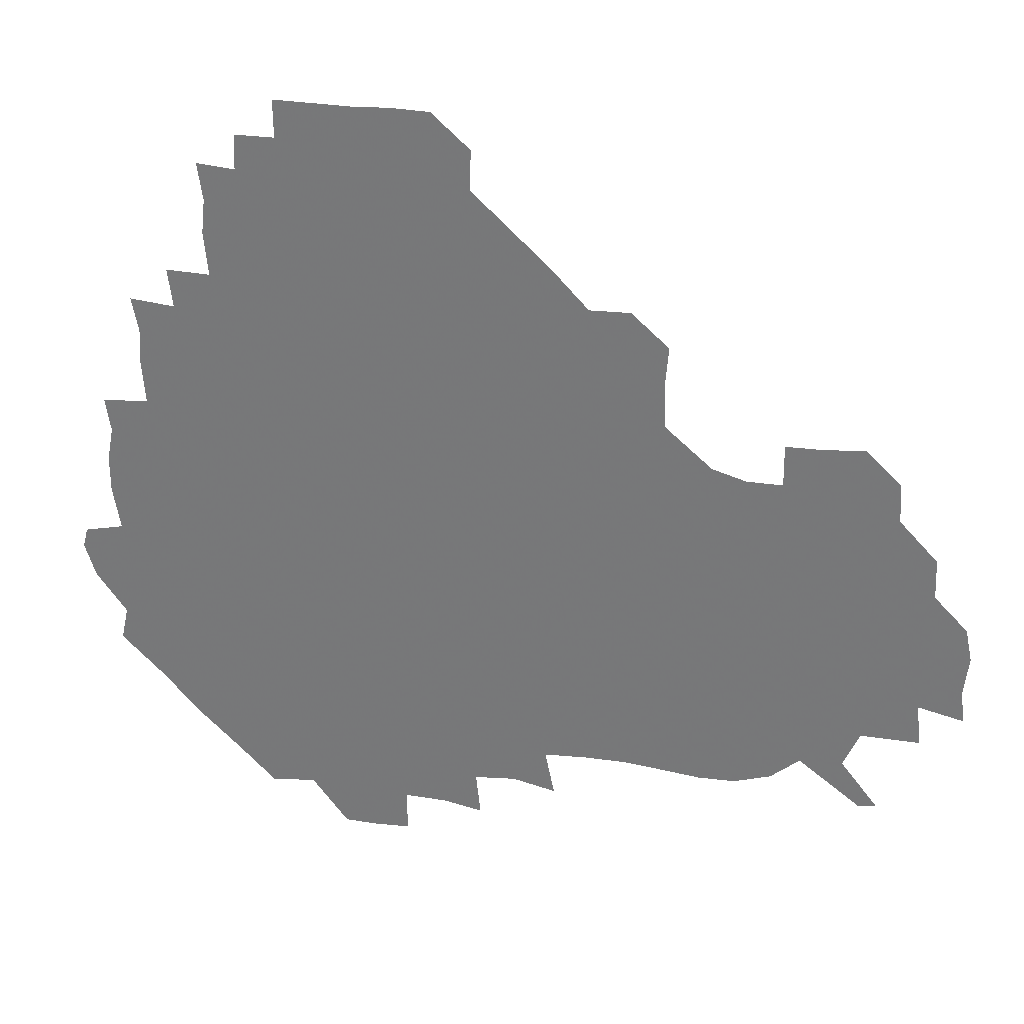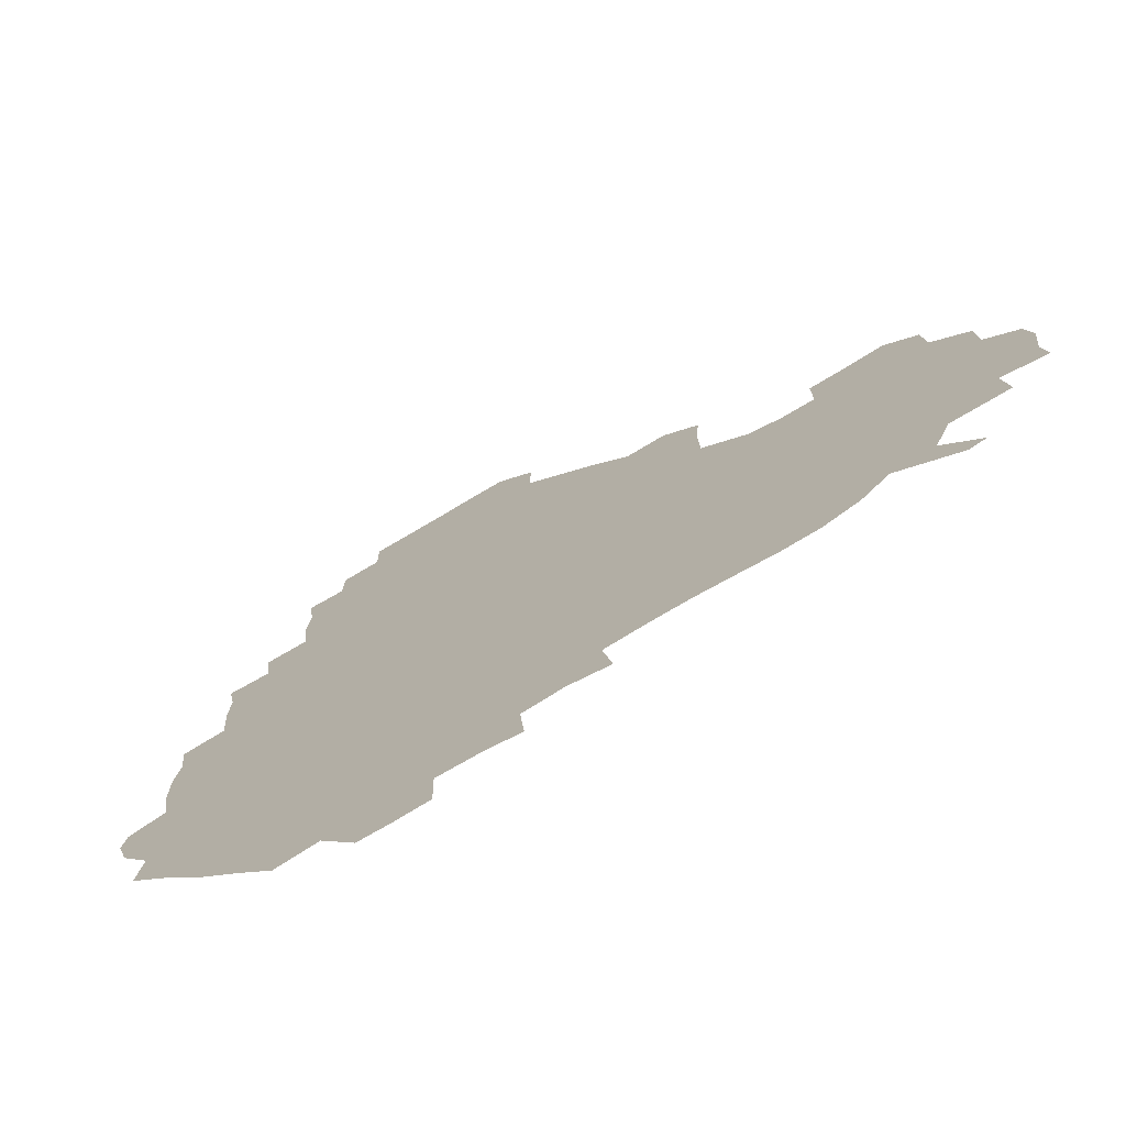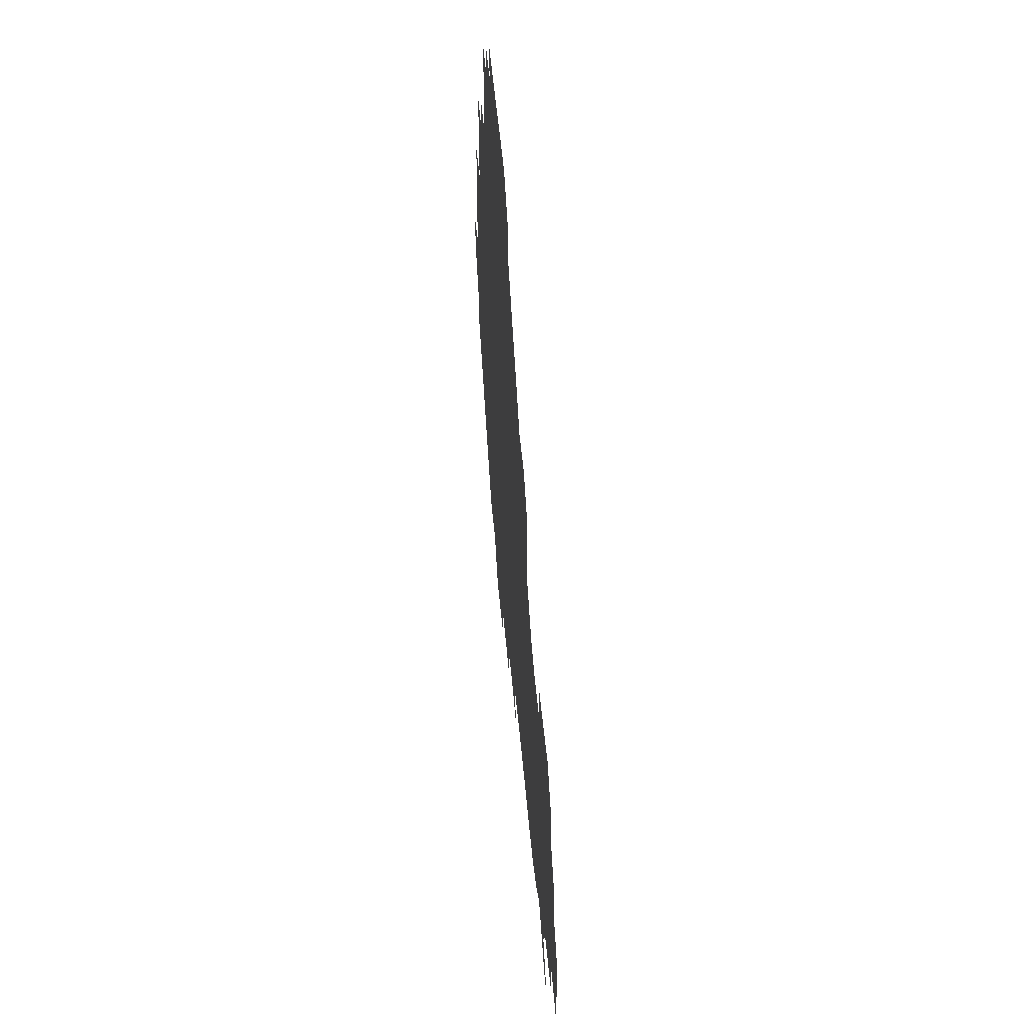
<metadata>
{"format":"obj","ext":"obj","renderer":"f3d","projection":"perspective","resolution":1024,"background":"white","views":[{"elev":30.4,"azim":12.7,"up":"+Y"},{"elev":-72.6,"azim":30.8,"up":"+Y"},{"elev":55.4,"azim":84.8,"up":"+Y"}]}
</metadata>
<code>
v 240.7 185.2 0
v 236.4 198.9 0
v 238.4 206.8 0
v 250 154.9 0
v 252.9 168.5 0
v 253.9 181.9 0
v 255.2 196 0
v 254.3 210.6 0
v 251.3 228.3 0
v 251.3 243.1 0
v 253.9 256.5 0
v 251.8 270.3 0
v 267.3 138 0
v 271.5 152.8 0
v 272.7 167 0
v 273.6 181.3 0
v 270.8 196.2 0
v 271 210.5 0
v 271.4 225.6 0
v 273 240.9 0
v 271.9 256.1 0
v 270.3 271.5 0
v 269 289.3 0
v 269.8 303.5 0
v 267.1 317.2 0
v 282.6 120.7 0
v 286.2 136.9 0
v 289.3 152.2 0
v 289.7 166.6 0
v 287.8 181.2 0
v 287.1 196 0
v 287.4 210.7 0
v 286.1 225.8 0
v 287.5 240.3 0
v 288.1 255.1 0
v 287.3 270 0
v 286.2 286 0
v 285.8 301.1 0
v 285.2 315.7 0
v 283.1 331.4 0
v 299.3 104.8 0
v 301.5 121.7 0
v 302.9 137.4 0
v 303.7 152.1 0
v 303.8 166.4 0
v 303.1 180.9 0
v 302.9 195.7 0
v 302.2 210.7 0
v 302.4 225.6 0
v 301.7 240.4 0
v 303.2 254.6 0
v 302.7 269.6 0
v 301.8 285.2 0
v 300.1 301.4 0
v 301.1 315.7 0
v 300.8 330.9 0
v 299.2 348.6 0
v 300.7 362.3 0
v 298.6 377.4 0
v 315 89.1 0
v 316.2 106.2 0
v 317 122.1 0
v 317.3 137 0
v 318 152 0
v 318.1 166.5 0
v 317.8 181 0
v 317.3 195.7 0
v 317.5 210.5 0
v 317.9 225.2 0
v 317.9 240 0
v 317.2 255 0
v 316.6 270.4 0
v 316.6 285.3 0
v 316.2 300.5 0
v 314.9 316.6 0
v 316.5 330.7 0
v 316.6 345.8 0
v 316.2 360.8 0
v 314 376.2 0
v 314.6 390.3 0
v 332.8 91.52 0
v 332.1 107.4 0
v 332.1 122.4 0
v 332.2 137.4 0
v 332.2 151.9 0
v 332.5 166.6 0
v 332.4 181.1 0
v 332.5 195.7 0
v 332 210.6 0
v 332.2 225.3 0
v 332.6 239.7 0
v 331.4 255.3 0
v 332.8 269.2 0
v 331.7 285.1 0
v 330.8 301 0
v 331.3 315.8 0
v 331.5 330.6 0
v 331.2 345.9 0
v 331.2 360.8 0
v 330.9 375.7 0
v 330.5 390.4 0
v 330.3 405.5 0
v 347.5 72.36 0
v 346.6 91.58 0
v 346.5 107.6 0
v 347 123.4 0
v 346.9 137.8 0
v 346.7 152 0
v 346.8 166.7 0
v 346.8 181.2 0
v 347 195.7 0
v 346.9 210.5 0
v 347.2 225.1 0
v 346.9 240.1 0
v 347.5 254.3 0
v 347 269.6 0
v 346.2 286 0
v 346.4 300.5 0
v 346.2 315.8 0
v 346.4 330.5 0
v 346.2 345.8 0
v 346 360.9 0
v 346.7 375.3 0
v 345.3 391.1 0
v 345.8 405.4 0
v 361.2 72.26 0
v 360.7 92.61 0
v 361 107.9 0
v 361.2 123.8 0
v 361.1 137.6 0
v 361.1 151.9 0
v 361.1 166.5 0
v 361.2 181.2 0
v 361.3 195.9 0
v 361.5 210.6 0
v 361.4 225.5 0
v 361.5 240.2 0
v 361.7 254.7 0
v 362.1 268.7 0
v 360.7 286.2 0
v 360.7 302.1 0
v 361.1 315.9 0
v 361 331.2 0
v 361.3 345.7 0
v 361 360.8 0
v 361.4 375.4 0
v 361.1 390.6 0
v 361.1 405.3 0
v 375.4 73.2 0
v 375 90.38 0
v 375.3 108 0
v 375 124.4 0
v 375.5 137.7 0
v 375.6 151.9 0
v 375.7 166.5 0
v 375.8 181.1 0
v 375.9 195.9 0
v 376.1 210.8 0
v 376.1 225.6 0
v 376.1 240.3 0
v 376.8 254.2 0
v 376.6 269.1 0
v 376.1 284.6 0
v 375.4 302 0
v 375.8 316.6 0
v 375.9 331.3 0
v 376.1 345.6 0
v 376.1 360.5 0
v 376.1 375.6 0
v 376.1 390.8 0
v 376 406.1 0
v 392.2 90.17 0
v 390.2 108.1 0
v 390.5 122.5 0
v 389.9 137.8 0
v 389.9 152.4 0
v 390.4 166.5 0
v 390.4 181.4 0
v 390.5 196 0
v 390.8 211 0
v 390.8 225.8 0
v 391 240.2 0
v 391.1 254.6 0
v 391.1 269.8 0
v 390.9 285.3 0
v 390.6 300.9 0
v 390.4 317.4 0
v 390.7 331.6 0
v 391 346.1 0
v 391 360.8 0
v 391.1 376.1 0
v 391.1 390.8 0
v 391.1 405.7 0
v 408.1 87.4 0
v 406.2 105.1 0
v 405.2 122.3 0
v 404.8 137.3 0
v 404.9 152 0
v 404.5 167.3 0
v 404.4 181.9 0
v 404.9 196.3 0
v 404.6 211 0
v 405.3 225.7 0
v 405.4 240.3 0
v 405.4 254.5 0
v 405.7 269.2 0
v 405.8 284.3 0
v 405.7 300 0
v 406 315.3 0
v 405.9 330.6 0
v 405.9 346 0
v 406.2 361.9 0
v 405.9 376.2 0
v 406.5 392.1 0
v 423 106.9 0
v 421 122.1 0
v 420.3 136.7 0
v 419 152.6 0
v 419.5 166.9 0
v 419.9 181.5 0
v 420.1 196.2 0
v 419.7 211.1 0
v 419.8 225.8 0
v 420.3 240.5 0
v 419.8 254.8 0
v 420 269.1 0
v 420.5 284.6 0
v 420.5 299 0
v 420.8 316.1 0
v 421 331.2 0
v 421.1 346.6 0
v 421.1 362 0
v 440.4 103.2 0
v 436.6 121.9 0
v 434.3 137.7 0
v 434 152.4 0
v 433.9 167 0
v 434.2 181.5 0
v 434.7 196.2 0
v 434.9 210.9 0
v 434.2 226 0
v 434.4 240.5 0
v 434.4 255 0
v 434.6 269.5 0
v 435.1 284.7 0
v 435.4 299.7 0
v 435.5 314.7 0
v 436.1 331 0
v 436.5 347.7 0
v 454.3 123.1 0
v 451.4 137.1 0
v 450.5 151.6 0
v 449.1 167 0
v 449.5 181.3 0
v 450.9 195.7 0
v 448.6 211.8 0
v 448.6 226.1 0
v 448.9 240.6 0
v 449.1 255.2 0
v 449.4 269.8 0
v 449.6 284.4 0
v 449.9 299.4 0
v 450.9 315.6 0
v 451.9 331.5 0
v 470.6 123.3 0
v 467.5 137 0
v 465.6 151.9 0
v 466.3 166 0
v 465.2 181.2 0
v 466.1 195.6 0
v 464.7 211.3 0
v 463.9 226.1 0
v 464.1 240.8 0
v 464 255.4 0
v 463.3 269.6 0
v 464.4 284.3 0
v 465.5 300.3 0
v 465.6 315.5 0
v 468.2 332.1 0
v 486.7 122 0
v 481.3 138 0
v 482.1 151.4 0
v 480.7 166.4 0
v 481.6 180.8 0
v 480.8 195.8 0
v 480.2 210.9 0
v 478.3 226.3 0
v 478.5 240.7 0
v 479.7 255.4 0
v 480.5 270.3 0
v 482.5 285 0
v 481.9 302.7 0
v 483.2 318.8 0
v 502.1 120.5 0
v 496.4 137.6 0
v 497 151.1 0
v 495.5 166.5 0
v 496.2 180.7 0
v 494.7 196.5 0
v 494.2 211.2 0
v 493.4 225.9 0
v 494.8 240.5 0
v 496.2 254.7 0
v 501.7 268.7 0
v 517.1 121 0
v 511.6 137.8 0
v 510.2 152.4 0
v 510 166.9 0
v 509.1 182 0
v 508.7 196.9 0
v 507.9 211.5 0
v 506.3 225.9 0
v 507.9 239.2 0
v 509.6 252.8 0
v 515.1 264.9 0
v 532 126.1 0
v 528.2 138.5 0
v 525 153.1 0
v 524.4 167.1 0
v 523.8 181.7 0
v 524.1 196.4 0
v 522.6 211.6 0
v 522.2 225.5 0
v 521 239 0
v 522 250.9 0
v 529.5 264.9 0
v 529.2 281.9 0
v 543.7 136 0
v 543.2 141.9 0
v 540.4 153.7 0
v 539.1 167.4 0
v 536.8 182.2 0
v 537.1 196.2 0
v 538.8 210.3 0
v 537.1 224.7 0
v 538.2 238.8 0
v 539.5 252.6 0
v 540.9 267.1 0
v 543.4 282.2 0
v 569.1 116.9 0
v 550.7 140.7 0
v 555.2 151.9 0
v 554.6 167.1 0
v 554.5 181 0
v 556.2 195.5 0
v 556.1 210.4 0
v 555.5 225.5 0
v 557.8 240.2 0
v 554.7 254.5 0
v 556.3 268.3 0
v 560.4 283.7 0
v 576.1 118.3 0
v 561 137.3 0
v 567.5 152.3 0
v 570.6 167.2 0
v 569.7 181 0
v 569.8 195.2 0
v 570.3 210.4 0
v 571.7 225.2 0
v 573.3 239.3 0
v 575.4 254.5 0
v 574.1 270.7 0
v 591.3 152.4 0
v 589.2 169.7 0
v 586 182.2 0
v 582.7 195.8 0
v 587.3 208.2 0
v 591.5 222.2 0
v 590.8 238.4 0
v 607.7 165.7 0
v 605.9 178.8 0
v 607.7 195.2 0
v 605 208.5 0
f 5 6 1
f 1 6 2
f 6 7 2
f 2 7 3
f 7 8 3
f 13 14 4
f 4 14 5
f 14 15 5
f 5 15 6
f 15 16 6
f 6 16 7
f 16 17 7
f 7 17 8
f 17 18 8
f 8 18 9
f 18 19 9
f 9 19 10
f 19 20 10
f 10 20 11
f 20 21 11
f 11 21 12
f 21 22 12
f 26 27 13
f 13 27 14
f 27 28 14
f 14 28 15
f 28 29 15
f 15 29 16
f 29 30 16
f 16 30 17
f 30 31 17
f 17 31 18
f 31 32 18
f 18 32 19
f 32 33 19
f 19 33 20
f 33 34 20
f 20 34 21
f 34 35 21
f 21 35 22
f 35 36 22
f 22 36 23
f 36 37 23
f 23 37 24
f 37 38 24
f 24 38 25
f 38 39 25
f 41 42 26
f 26 42 27
f 42 43 27
f 27 43 28
f 43 44 28
f 28 44 29
f 44 45 29
f 29 45 30
f 45 46 30
f 30 46 31
f 46 47 31
f 31 47 32
f 47 48 32
f 32 48 33
f 48 49 33
f 33 49 34
f 49 50 34
f 34 50 35
f 50 51 35
f 35 51 36
f 51 52 36
f 36 52 37
f 52 53 37
f 37 53 38
f 53 54 38
f 38 54 39
f 54 55 39
f 39 55 40
f 55 56 40
f 60 61 41
f 41 61 42
f 61 62 42
f 42 62 43
f 62 63 43
f 43 63 44
f 63 64 44
f 44 64 45
f 64 65 45
f 45 65 46
f 65 66 46
f 46 66 47
f 66 67 47
f 47 67 48
f 67 68 48
f 48 68 49
f 68 69 49
f 49 69 50
f 69 70 50
f 50 70 51
f 70 71 51
f 51 71 52
f 71 72 52
f 52 72 53
f 72 73 53
f 53 73 54
f 73 74 54
f 54 74 55
f 74 75 55
f 55 75 56
f 75 76 56
f 56 76 57
f 76 77 57
f 57 77 58
f 77 78 58
f 58 78 59
f 78 79 59
f 60 81 61
f 81 82 61
f 61 82 62
f 82 83 62
f 62 83 63
f 83 84 63
f 63 84 64
f 84 85 64
f 64 85 65
f 85 86 65
f 65 86 66
f 86 87 66
f 66 87 67
f 87 88 67
f 67 88 68
f 88 89 68
f 68 89 69
f 89 90 69
f 69 90 70
f 90 91 70
f 70 91 71
f 91 92 71
f 71 92 72
f 92 93 72
f 72 93 73
f 93 94 73
f 73 94 74
f 94 95 74
f 74 95 75
f 95 96 75
f 75 96 76
f 96 97 76
f 76 97 77
f 97 98 77
f 77 98 78
f 98 99 78
f 78 99 79
f 99 100 79
f 79 100 80
f 100 101 80
f 103 104 81
f 81 104 82
f 104 105 82
f 82 105 83
f 105 106 83
f 83 106 84
f 106 107 84
f 84 107 85
f 107 108 85
f 85 108 86
f 108 109 86
f 86 109 87
f 109 110 87
f 87 110 88
f 110 111 88
f 88 111 89
f 111 112 89
f 89 112 90
f 112 113 90
f 90 113 91
f 113 114 91
f 91 114 92
f 114 115 92
f 92 115 93
f 115 116 93
f 93 116 94
f 116 117 94
f 94 117 95
f 117 118 95
f 95 118 96
f 118 119 96
f 96 119 97
f 119 120 97
f 97 120 98
f 120 121 98
f 98 121 99
f 121 122 99
f 99 122 100
f 122 123 100
f 100 123 101
f 123 124 101
f 101 124 102
f 124 125 102
f 103 126 104
f 126 127 104
f 104 127 105
f 127 128 105
f 105 128 106
f 128 129 106
f 106 129 107
f 129 130 107
f 107 130 108
f 130 131 108
f 108 131 109
f 131 132 109
f 109 132 110
f 132 133 110
f 110 133 111
f 133 134 111
f 111 134 112
f 134 135 112
f 112 135 113
f 135 136 113
f 113 136 114
f 136 137 114
f 114 137 115
f 137 138 115
f 115 138 116
f 138 139 116
f 116 139 117
f 139 140 117
f 117 140 118
f 140 141 118
f 118 141 119
f 141 142 119
f 119 142 120
f 142 143 120
f 120 143 121
f 143 144 121
f 121 144 122
f 144 145 122
f 122 145 123
f 145 146 123
f 123 146 124
f 146 147 124
f 124 147 125
f 147 148 125
f 126 149 127
f 149 150 127
f 127 150 128
f 150 151 128
f 128 151 129
f 151 152 129
f 129 152 130
f 152 153 130
f 130 153 131
f 153 154 131
f 131 154 132
f 154 155 132
f 132 155 133
f 155 156 133
f 133 156 134
f 156 157 134
f 134 157 135
f 157 158 135
f 135 158 136
f 158 159 136
f 136 159 137
f 159 160 137
f 137 160 138
f 160 161 138
f 138 161 139
f 161 162 139
f 139 162 140
f 162 163 140
f 140 163 141
f 163 164 141
f 141 164 142
f 164 165 142
f 142 165 143
f 165 166 143
f 143 166 144
f 166 167 144
f 144 167 145
f 167 168 145
f 145 168 146
f 168 169 146
f 146 169 147
f 169 170 147
f 147 170 148
f 170 171 148
f 150 172 151
f 172 173 151
f 151 173 152
f 173 174 152
f 152 174 153
f 174 175 153
f 153 175 154
f 175 176 154
f 154 176 155
f 176 177 155
f 155 177 156
f 177 178 156
f 156 178 157
f 178 179 157
f 157 179 158
f 179 180 158
f 158 180 159
f 180 181 159
f 159 181 160
f 181 182 160
f 160 182 161
f 182 183 161
f 161 183 162
f 183 184 162
f 162 184 163
f 184 185 163
f 163 185 164
f 185 186 164
f 164 186 165
f 186 187 165
f 165 187 166
f 187 188 166
f 166 188 167
f 188 189 167
f 167 189 168
f 189 190 168
f 168 190 169
f 190 191 169
f 169 191 170
f 191 192 170
f 170 192 171
f 192 193 171
f 172 194 173
f 194 195 173
f 173 195 174
f 195 196 174
f 174 196 175
f 196 197 175
f 175 197 176
f 197 198 176
f 176 198 177
f 198 199 177
f 177 199 178
f 199 200 178
f 178 200 179
f 200 201 179
f 179 201 180
f 201 202 180
f 180 202 181
f 202 203 181
f 181 203 182
f 203 204 182
f 182 204 183
f 204 205 183
f 183 205 184
f 205 206 184
f 184 206 185
f 206 207 185
f 185 207 186
f 207 208 186
f 186 208 187
f 208 209 187
f 187 209 188
f 209 210 188
f 188 210 189
f 210 211 189
f 189 211 190
f 211 212 190
f 190 212 191
f 212 213 191
f 191 213 192
f 213 214 192
f 192 214 193
f 195 215 196
f 215 216 196
f 196 216 197
f 216 217 197
f 197 217 198
f 217 218 198
f 198 218 199
f 218 219 199
f 199 219 200
f 219 220 200
f 200 220 201
f 220 221 201
f 201 221 202
f 221 222 202
f 202 222 203
f 222 223 203
f 203 223 204
f 223 224 204
f 204 224 205
f 224 225 205
f 205 225 206
f 225 226 206
f 206 226 207
f 226 227 207
f 207 227 208
f 227 228 208
f 208 228 209
f 228 229 209
f 209 229 210
f 229 230 210
f 210 230 211
f 230 231 211
f 211 231 212
f 231 232 212
f 212 232 213
f 215 233 216
f 233 234 216
f 216 234 217
f 234 235 217
f 217 235 218
f 235 236 218
f 218 236 219
f 236 237 219
f 219 237 220
f 237 238 220
f 220 238 221
f 238 239 221
f 221 239 222
f 239 240 222
f 222 240 223
f 240 241 223
f 223 241 224
f 241 242 224
f 224 242 225
f 242 243 225
f 225 243 226
f 243 244 226
f 226 244 227
f 244 245 227
f 227 245 228
f 245 246 228
f 228 246 229
f 246 247 229
f 229 247 230
f 247 248 230
f 230 248 231
f 248 249 231
f 231 249 232
f 234 250 235
f 250 251 235
f 235 251 236
f 251 252 236
f 236 252 237
f 252 253 237
f 237 253 238
f 253 254 238
f 238 254 239
f 254 255 239
f 239 255 240
f 255 256 240
f 240 256 241
f 256 257 241
f 241 257 242
f 257 258 242
f 242 258 243
f 258 259 243
f 243 259 244
f 259 260 244
f 244 260 245
f 260 261 245
f 245 261 246
f 261 262 246
f 246 262 247
f 262 263 247
f 247 263 248
f 263 264 248
f 248 264 249
f 250 265 251
f 265 266 251
f 251 266 252
f 266 267 252
f 252 267 253
f 267 268 253
f 253 268 254
f 268 269 254
f 254 269 255
f 269 270 255
f 255 270 256
f 270 271 256
f 256 271 257
f 271 272 257
f 257 272 258
f 272 273 258
f 258 273 259
f 273 274 259
f 259 274 260
f 274 275 260
f 260 275 261
f 275 276 261
f 261 276 262
f 276 277 262
f 262 277 263
f 277 278 263
f 263 278 264
f 278 279 264
f 265 280 266
f 280 281 266
f 266 281 267
f 281 282 267
f 267 282 268
f 282 283 268
f 268 283 269
f 283 284 269
f 269 284 270
f 284 285 270
f 270 285 271
f 285 286 271
f 271 286 272
f 286 287 272
f 272 287 273
f 287 288 273
f 273 288 274
f 288 289 274
f 274 289 275
f 289 290 275
f 275 290 276
f 290 291 276
f 276 291 277
f 291 292 277
f 277 292 278
f 292 293 278
f 278 293 279
f 280 294 281
f 294 295 281
f 281 295 282
f 295 296 282
f 282 296 283
f 296 297 283
f 283 297 284
f 297 298 284
f 284 298 285
f 298 299 285
f 285 299 286
f 299 300 286
f 286 300 287
f 300 301 287
f 287 301 288
f 301 302 288
f 288 302 289
f 302 303 289
f 289 303 290
f 303 304 290
f 290 304 291
f 294 305 295
f 305 306 295
f 295 306 296
f 306 307 296
f 296 307 297
f 307 308 297
f 297 308 298
f 308 309 298
f 298 309 299
f 309 310 299
f 299 310 300
f 310 311 300
f 300 311 301
f 311 312 301
f 301 312 302
f 312 313 302
f 302 313 303
f 313 314 303
f 303 314 304
f 314 315 304
f 305 316 306
f 316 317 306
f 306 317 307
f 317 318 307
f 307 318 308
f 318 319 308
f 308 319 309
f 319 320 309
f 309 320 310
f 320 321 310
f 310 321 311
f 321 322 311
f 311 322 312
f 322 323 312
f 312 323 313
f 323 324 313
f 313 324 314
f 324 325 314
f 314 325 315
f 325 326 315
f 316 328 317
f 328 329 317
f 317 329 318
f 329 330 318
f 318 330 319
f 330 331 319
f 319 331 320
f 331 332 320
f 320 332 321
f 332 333 321
f 321 333 322
f 333 334 322
f 322 334 323
f 334 335 323
f 323 335 324
f 335 336 324
f 324 336 325
f 336 337 325
f 325 337 326
f 337 338 326
f 326 338 327
f 338 339 327
f 328 340 329
f 340 341 329
f 329 341 330
f 341 342 330
f 330 342 331
f 342 343 331
f 331 343 332
f 343 344 332
f 332 344 333
f 344 345 333
f 333 345 334
f 345 346 334
f 334 346 335
f 346 347 335
f 335 347 336
f 347 348 336
f 336 348 337
f 348 349 337
f 337 349 338
f 349 350 338
f 338 350 339
f 350 351 339
f 340 352 341
f 352 353 341
f 341 353 342
f 353 354 342
f 342 354 343
f 354 355 343
f 343 355 344
f 355 356 344
f 344 356 345
f 356 357 345
f 345 357 346
f 357 358 346
f 346 358 347
f 358 359 347
f 347 359 348
f 359 360 348
f 348 360 349
f 360 361 349
f 349 361 350
f 361 362 350
f 350 362 351
f 354 363 355
f 363 364 355
f 355 364 356
f 364 365 356
f 356 365 357
f 365 366 357
f 357 366 358
f 366 367 358
f 358 367 359
f 367 368 359
f 359 368 360
f 368 369 360
f 360 369 361
f 364 370 365
f 370 371 365
f 365 371 366
f 371 372 366
f 366 372 367
f 372 373 367
f 367 373 368

</code>
